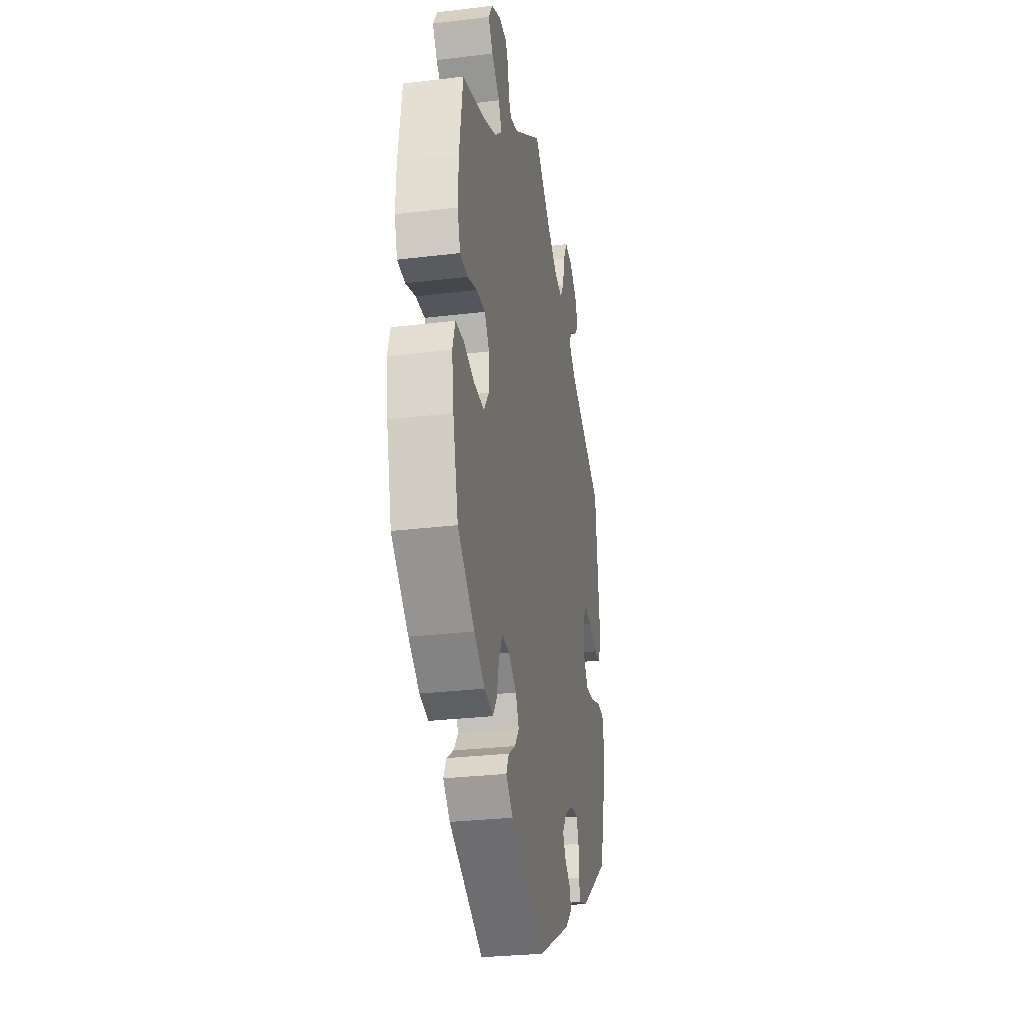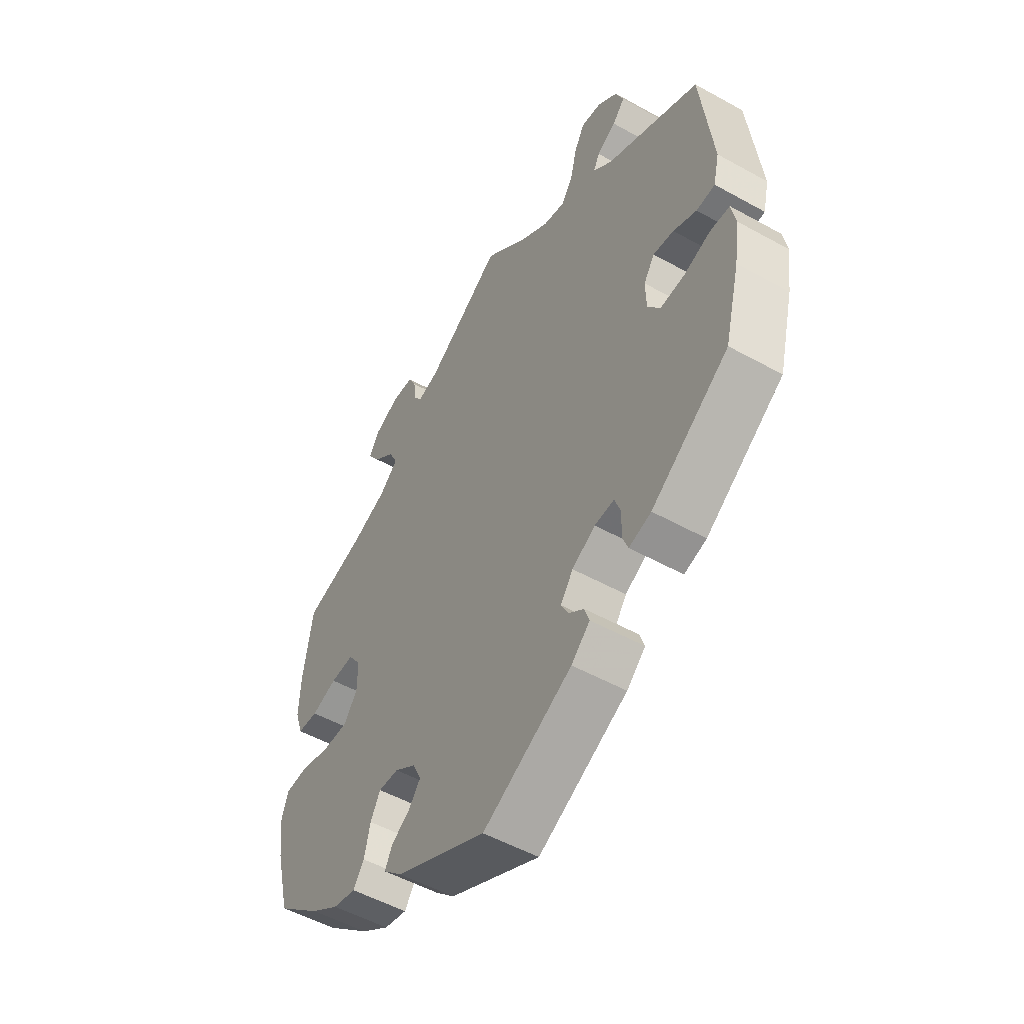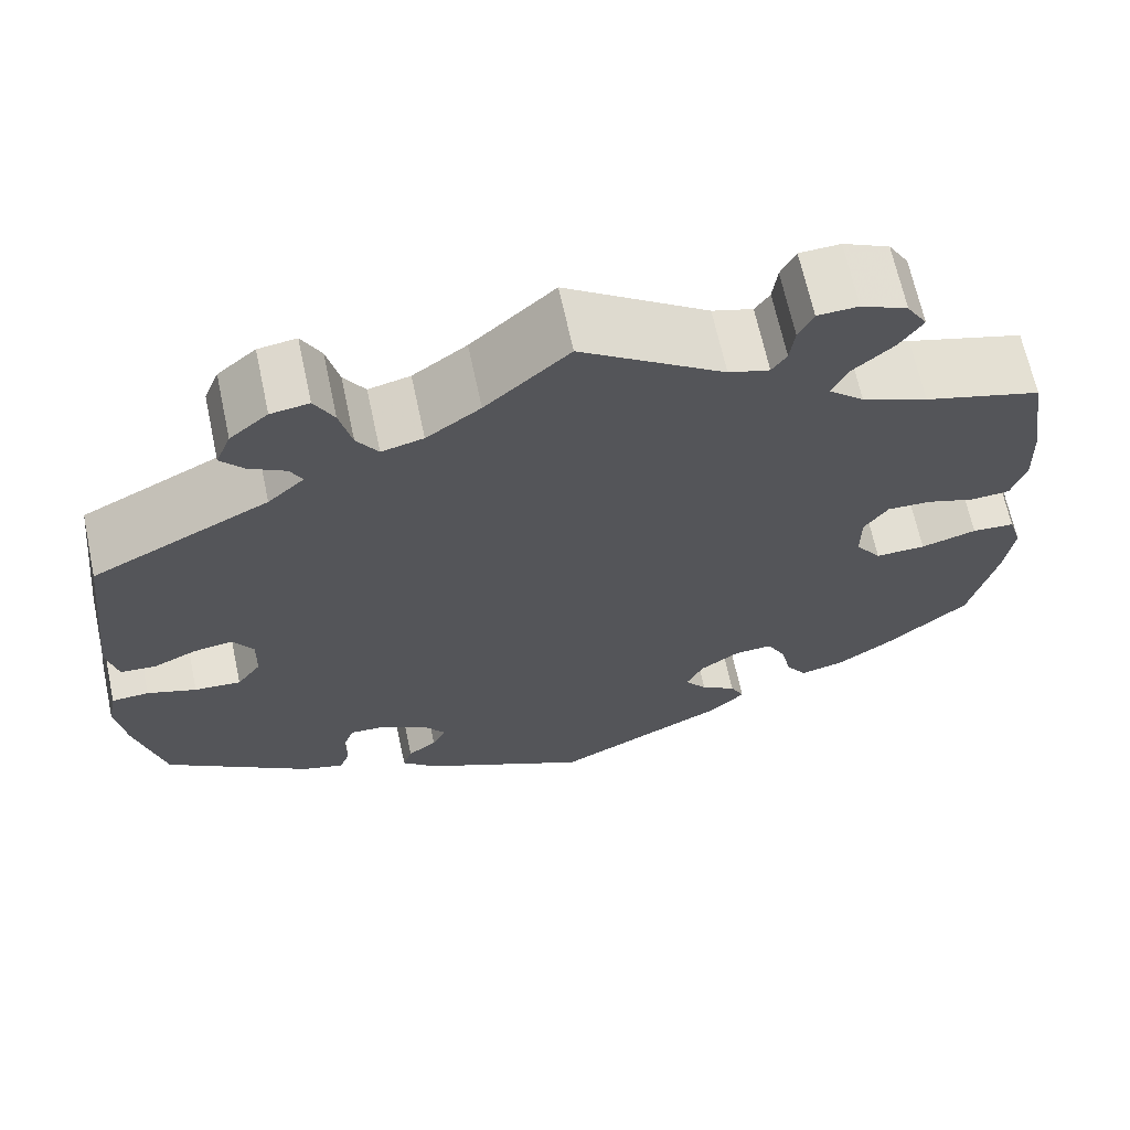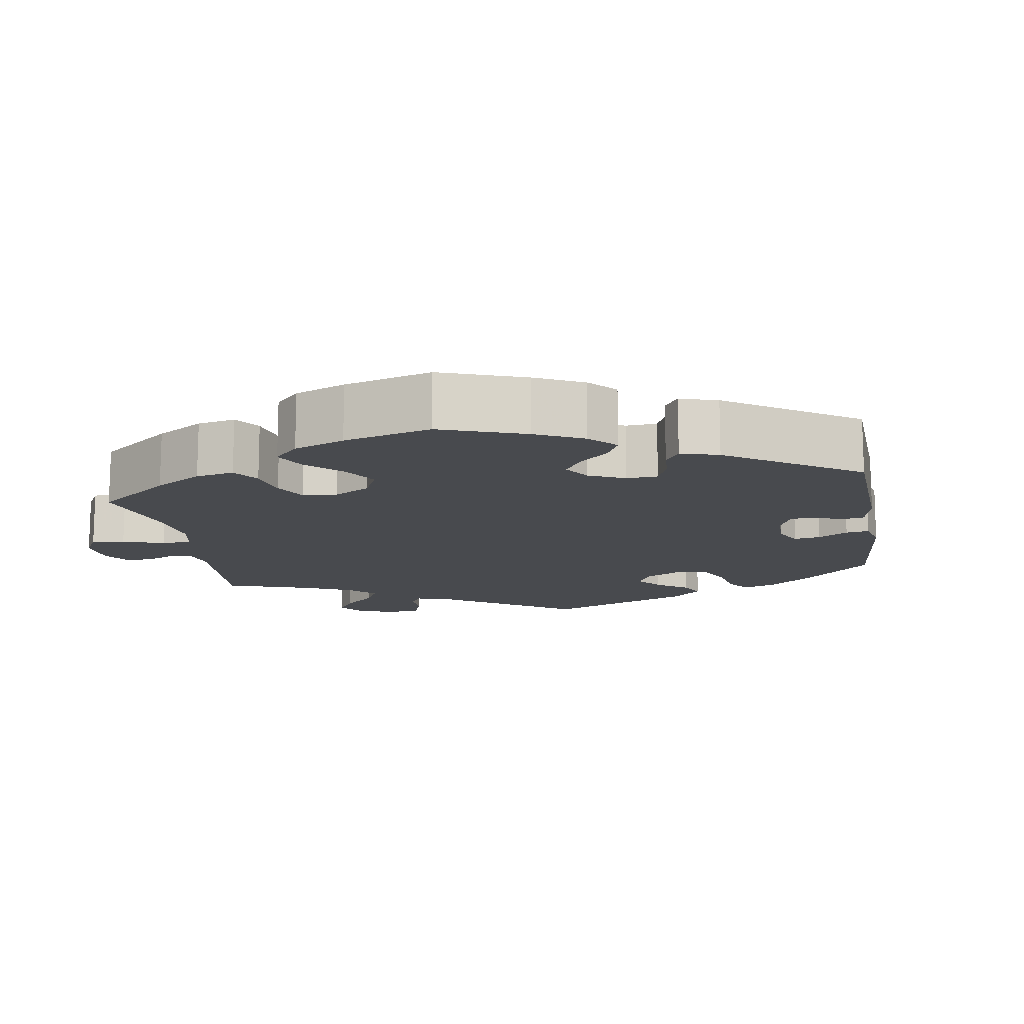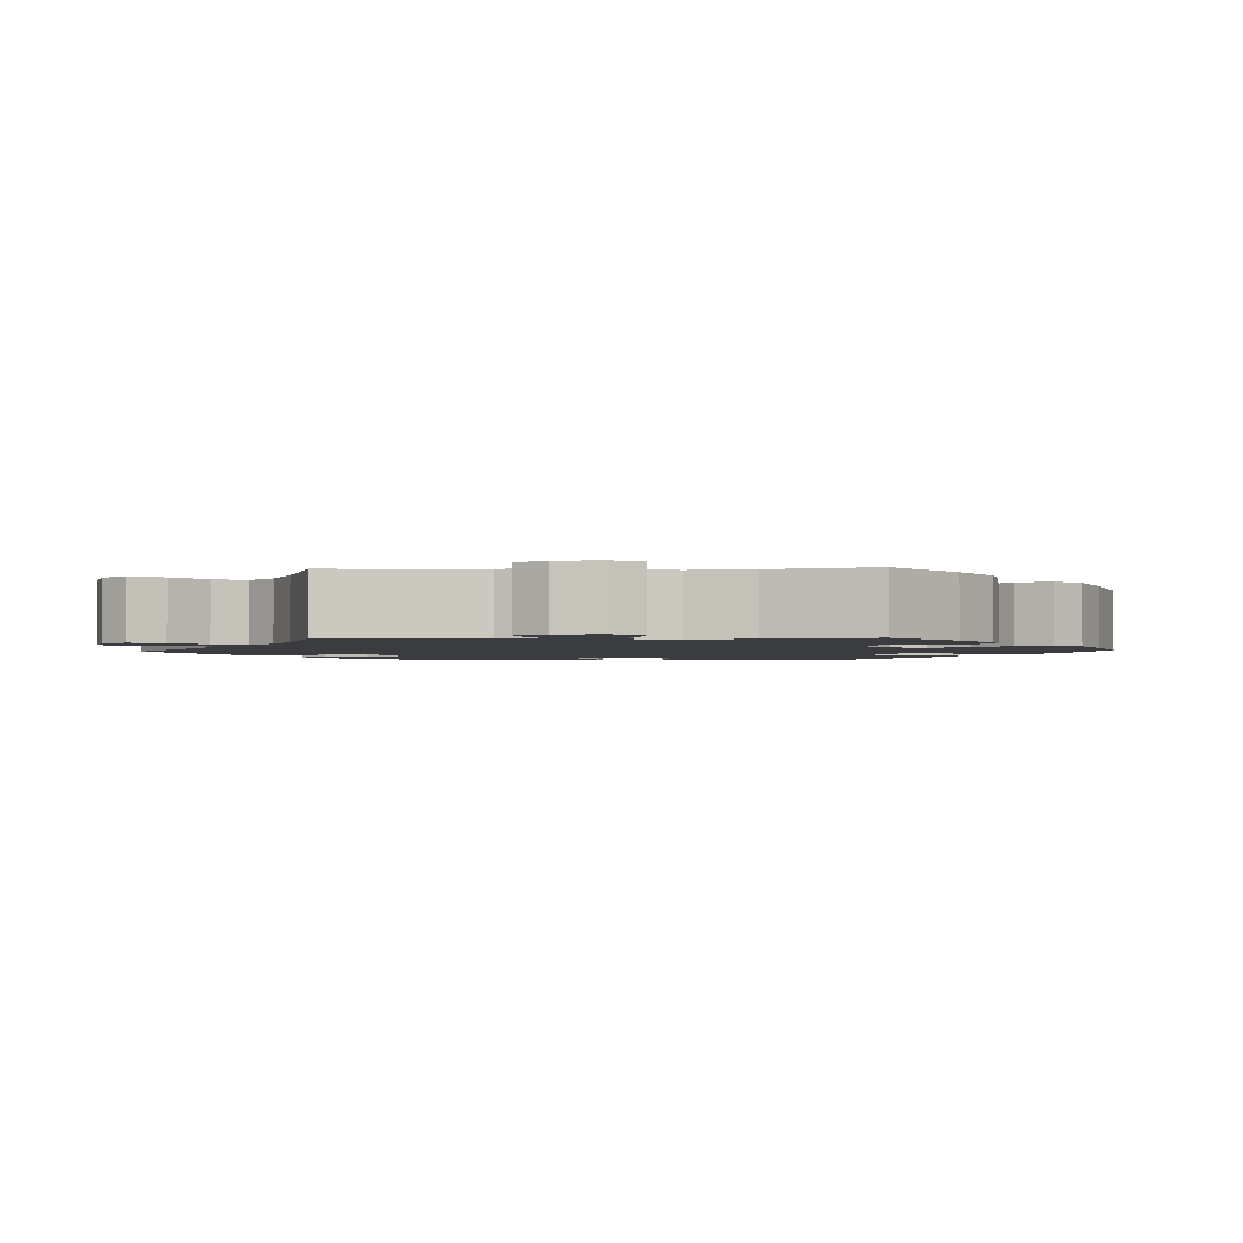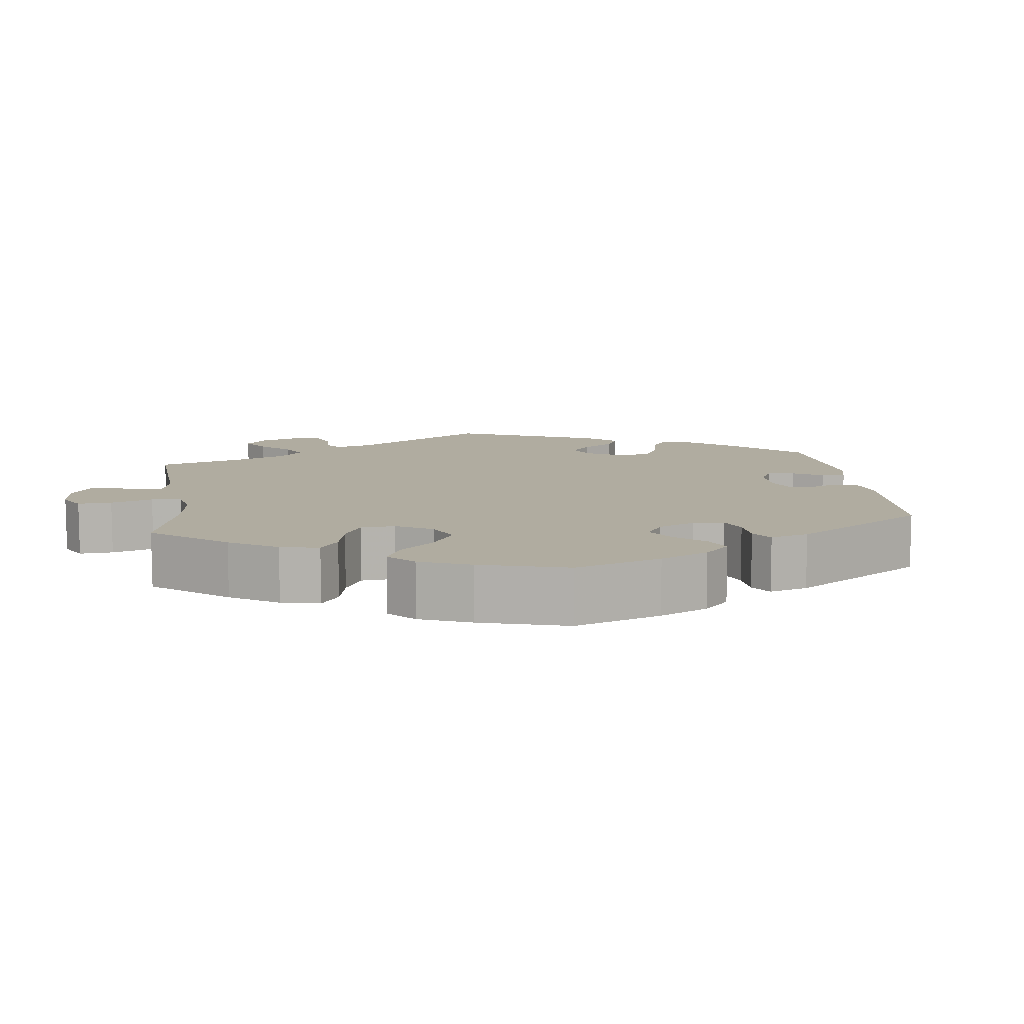
<metadata>
{"format":"obj","ext":"obj","renderer":"f3d","projection":"perspective","resolution":1024,"background":"white","views":[{"elev":-28.6,"azim":100.3,"up":"+Z"},{"elev":-52.1,"azim":-121.0,"up":"+Z"},{"elev":66.4,"azim":-12.1,"up":"+Z"},{"elev":-13.3,"azim":129.2,"up":"+Y"},{"elev":-2.1,"azim":32.9,"up":"+Y"},{"elev":10.0,"azim":112.6,"up":"+Y"}]}
</metadata>
<code>
v -0.31 0.07 0.383
v -0.271 0.07 0.418
v -0.284 0.07 0.443
v -0.323 0.07 0.465
v -0.348 0.07 0.494
v -0.332 0.07 0.534
v -0.291 0.07 0.568
v -0.25 0.07 0.574
v -0.229 0.07 0.535
v -0.216 0.07 0.481
v -0.193 0.07 0.446
v -0.148 0.07 0.457
v -0.09 0.07 0.498
v 0 0.07 0.578
v 0.154 0.07 0.474
v 0.198 0.07 0.461
v 0.214 0.07 0.484
v 0.219 0.07 0.525
v 0.235 0.07 0.557
v 0.279 0.07 0.559
v 0.329 0.07 0.536
v 0.351 0.07 0.5
v 0.326 0.07 0.463
v 0.282 0.07 0.425
v 0.265 0.07 0.389
v 0.303 0.07 0.355
v 0.374 0.07 0.326
v 0.5 0.07 0.29
v 0.519 0.07 0.167
v 0.522 0.07 0.093
v 0.506 0.07 0.044
v 0.464 0.07 0.041
v 0.412 0.07 0.058
v 0.364 0.07 0.06
v 0.338 0.07 0.023
v 0.338 0.07 -0.032
v 0.366 0.07 -0.071
v 0.42 0.07 -0.07
v 0.48 0.07 -0.053
v 0.526 0.07 -0.056
v 0.54 0.07 -0.101
v 0.53 0.07 -0.172
v 0.501 0.07 -0.288
v 0.41 0.07 -0.365
v 0.352 0.07 -0.404
v 0.305 0.07 -0.415
v 0.283 0.07 -0.383
v 0.271 0.07 -0.331
v 0.251 0.07 -0.294
v 0.21 0.07 -0.296
v 0.167 0.07 -0.326
v 0.149 0.07 -0.363
v 0.173 0.07 -0.394
v 0.211 0.07 -0.419
v 0.226 0.07 -0.449
v 0.188 0.07 -0.485
v 0.001 0.07 -0.578
v -0.181 0.07 -0.485
v -0.219 0.07 -0.45
v -0.209 0.07 -0.421
v -0.178 0.07 -0.397
v -0.163 0.07 -0.368
v -0.189 0.07 -0.333
v -0.236 0.07 -0.306
v -0.276 0.07 -0.304
v -0.288 0.07 -0.337
v -0.287 0.07 -0.383
v -0.298 0.07 -0.412
v -0.343 0.07 -0.399
v -0.5 0.07 -0.289
v -0.531 0.07 -0.169
v -0.542 0.07 -0.097
v -0.533 0.07 -0.051
v -0.493 0.07 -0.049
v -0.44 0.07 -0.067
v -0.39 0.07 -0.071
v -0.364 0.07 -0.035
v -0.363 0.07 0.017
v -0.385 0.07 0.051
v -0.427 0.07 0.045
v -0.474 0.07 0.024
v -0.512 0.07 0.027
v -0.524 0.07 0.079
v -0.5 0.07 0.289
v -0.31 0 0.383
v -0.271 0 0.418
v -0.284 0 0.443
v -0.323 0 0.465
v -0.348 0 0.494
v -0.332 0 0.534
v -0.291 0 0.568
v -0.25 0 0.574
v -0.229 0 0.535
v -0.216 0 0.481
v -0.193 0 0.446
v -0.148 0 0.457
v -0.09 0 0.498
v 0 0 0.578
v 0.154 0 0.474
v 0.198 0 0.461
v 0.214 0 0.484
v 0.219 0 0.525
v 0.235 0 0.557
v 0.279 0 0.559
v 0.329 0 0.536
v 0.351 0 0.5
v 0.326 0 0.463
v 0.282 0 0.425
v 0.265 0 0.389
v 0.303 0 0.355
v 0.374 0 0.326
v 0.5 0 0.29
v 0.519 0 0.167
v 0.522 0 0.093
v 0.506 0 0.044
v 0.464 0 0.041
v 0.412 0 0.058
v 0.364 0 0.06
v 0.338 0 0.023
v 0.338 0 -0.032
v 0.366 0 -0.071
v 0.42 0 -0.07
v 0.48 0 -0.053
v 0.526 0 -0.056
v 0.54 0 -0.101
v 0.53 0 -0.172
v 0.501 0 -0.288
v 0.41 0 -0.365
v 0.352 0 -0.404
v 0.305 0 -0.415
v 0.283 0 -0.383
v 0.271 0 -0.331
v 0.251 0 -0.294
v 0.21 0 -0.296
v 0.167 0 -0.326
v 0.149 0 -0.363
v 0.173 0 -0.394
v 0.211 0 -0.419
v 0.226 0 -0.449
v 0.188 0 -0.485
v 0.001 0 -0.578
v -0.181 0 -0.485
v -0.219 0 -0.45
v -0.209 0 -0.421
v -0.178 0 -0.397
v -0.163 0 -0.368
v -0.189 0 -0.333
v -0.236 0 -0.306
v -0.276 0 -0.304
v -0.288 0 -0.337
v -0.287 0 -0.383
v -0.298 0 -0.412
v -0.343 0 -0.399
v -0.5 0 -0.289
v -0.531 0 -0.169
v -0.542 0 -0.097
v -0.533 0 -0.051
v -0.493 0 -0.049
v -0.44 0 -0.067
v -0.39 0 -0.071
v -0.364 0 -0.035
v -0.363 0 0.017
v -0.385 0 0.051
v -0.427 0 0.045
v -0.474 0 0.024
v -0.512 0 0.027
v -0.524 0 0.079
v -0.5 0 0.289
f 83 84 1
f 80 81 82 83
f 79 80 83 1
f 78 79 1 2
f 77 78 2
f 72 73 74 75
f 72 75 76
f 71 72 76
f 70 71 76
f 69 70 76 77
f 66 67 68 69
f 65 66 69 77
f 58 59 60 61
f 58 61 62
f 57 58 62
f 56 57 62 63
f 53 54 55 56
f 52 53 56 63
f 45 46 47 48
f 45 48 49
f 44 45 49
f 43 44 49
f 42 43 49
f 41 42 49 50
f 38 39 40 41
f 37 38 41 50
f 30 31 32 33
f 30 33 34
f 27 28 29 30
f 26 27 30 34
f 25 26 34 35
f 21 22 23 24
f 21 24 25
f 20 21 25
f 17 18 19 20
f 16 17 20 25
f 15 16 25 35
f 13 14 15 35
f 7 8 9 10
f 7 10 11
f 6 7 11
f 3 4 5 6
f 3 6 11
f 2 3 11
f 64 65 77 2
f 51 52 63 64
f 36 37 50 51
f 12 13 35 36
f 12 36 51 64
f 2 11 12 64
f 85 168 167
f 167 166 165 164
f 85 167 164 163
f 86 85 163 162
f 86 162 161
f 159 158 157 156
f 160 159 156
f 160 156 155
f 160 155 154
f 161 160 154 153
f 153 152 151 150
f 161 153 150 149
f 145 144 143 142
f 146 145 142
f 146 142 141
f 147 146 141 140
f 140 139 138 137
f 147 140 137 136
f 132 131 130 129
f 133 132 129
f 133 129 128
f 133 128 127
f 133 127 126
f 134 133 126 125
f 125 124 123 122
f 134 125 122 121
f 117 116 115 114
f 118 117 114
f 114 113 112 111
f 118 114 111 110
f 119 118 110 109
f 108 107 106 105
f 109 108 105
f 109 105 104
f 104 103 102 101
f 109 104 101 100
f 119 109 100 99
f 119 99 98 97
f 94 93 92 91
f 95 94 91
f 95 91 90
f 90 89 88 87
f 95 90 87
f 95 87 86
f 86 161 149 148
f 148 147 136 135
f 135 134 121 120
f 120 119 97 96
f 148 135 120 96
f 148 96 95 86
f 1 85 86 2
f 2 86 87 3
f 3 87 88 4
f 4 88 89 5
f 5 89 90 6
f 6 90 91 7
f 7 91 92 8
f 8 92 93 9
f 9 93 94 10
f 10 94 95 11
f 11 95 96 12
f 12 96 97 13
f 13 97 98 14
f 14 98 99 15
f 15 99 100 16
f 16 100 101 17
f 17 101 102 18
f 18 102 103 19
f 19 103 104 20
f 20 104 105 21
f 21 105 106 22
f 22 106 107 23
f 23 107 108 24
f 24 108 109 25
f 25 109 110 26
f 26 110 111 27
f 27 111 112 28
f 28 112 113 29
f 29 113 114 30
f 30 114 115 31
f 31 115 116 32
f 32 116 117 33
f 33 117 118 34
f 34 118 119 35
f 35 119 120 36
f 36 120 121 37
f 37 121 122 38
f 38 122 123 39
f 39 123 124 40
f 40 124 125 41
f 41 125 126 42
f 42 126 127 43
f 43 127 128 44
f 44 128 129 45
f 45 129 130 46
f 46 130 131 47
f 47 131 132 48
f 48 132 133 49
f 49 133 134 50
f 50 134 135 51
f 51 135 136 52
f 52 136 137 53
f 53 137 138 54
f 54 138 139 55
f 55 139 140 56
f 56 140 141 57
f 57 141 142 58
f 58 142 143 59
f 59 143 144 60
f 60 144 145 61
f 61 145 146 62
f 62 146 147 63
f 63 147 148 64
f 64 148 149 65
f 65 149 150 66
f 66 150 151 67
f 67 151 152 68
f 68 152 153 69
f 69 153 154 70
f 70 154 155 71
f 71 155 156 72
f 72 156 157 73
f 73 157 158 74
f 74 158 159 75
f 75 159 160 76
f 76 160 161 77
f 77 161 162 78
f 78 162 163 79
f 79 163 164 80
f 80 164 165 81
f 81 165 166 82
f 82 166 167 83
f 83 167 168 84
f 84 168 85 1

</code>
